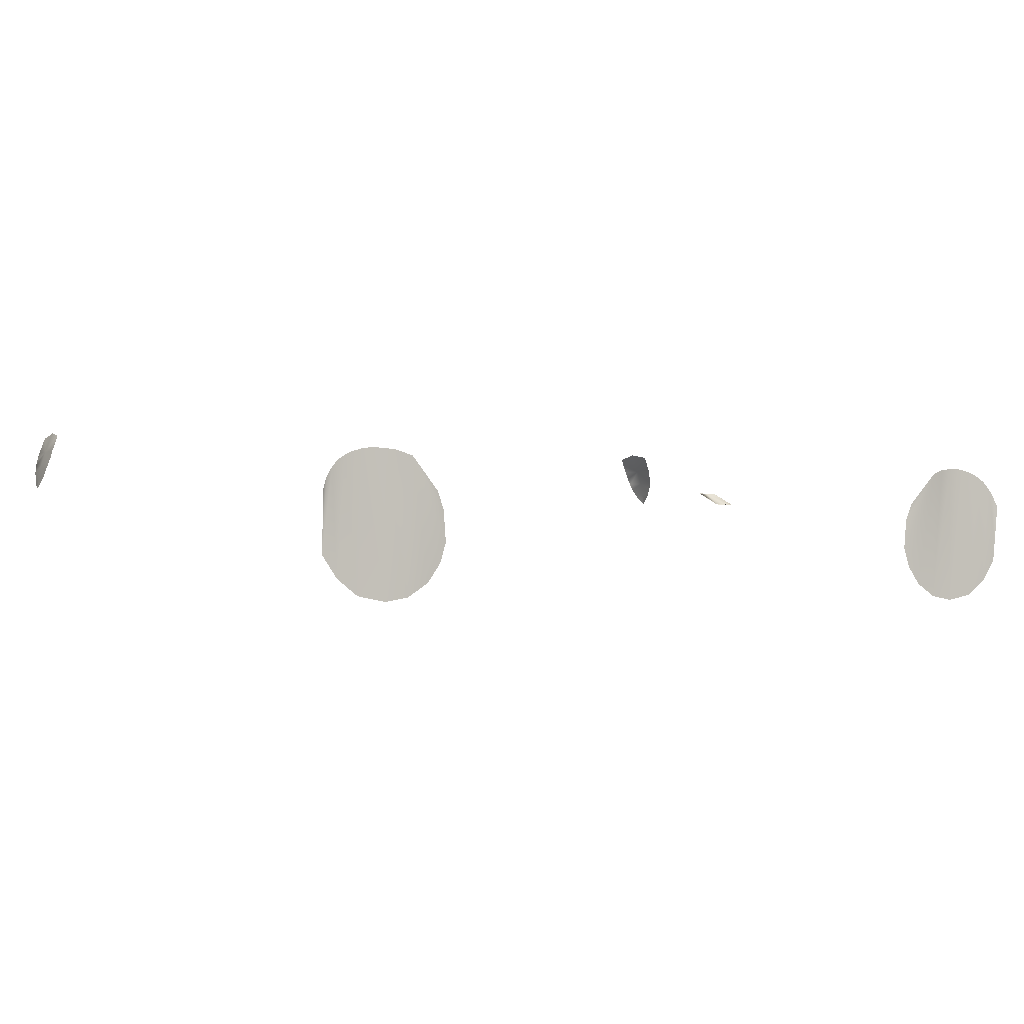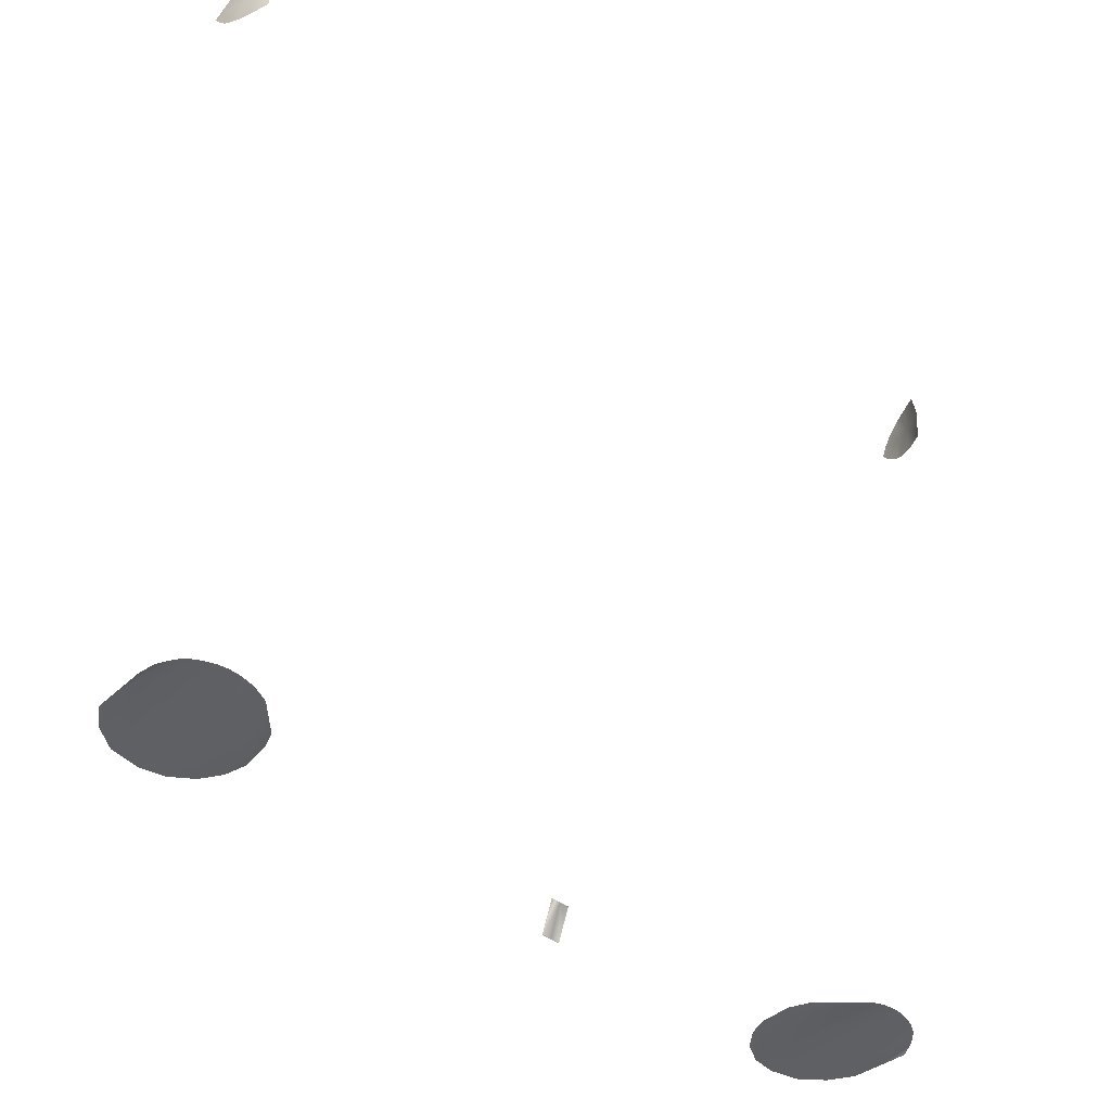
<metadata>
{"format":"obj","ext":"obj","renderer":"f3d","projection":"perspective","resolution":1024,"background":"white","views":[{"elev":-2.1,"azim":150.0,"up":"+Y"},{"elev":-42.8,"azim":139.6,"up":"+Z"}]}
</metadata>
<code>
o body_texture_chassis.011
v 33.22 6.831 -14.44
v 33.67 5.538 -14.36
v 33.19 6.857 -14.36
v 33.15 6.941 -14.41
v 33.7 5.541 -14.44
v 33.18 6.886 -14.5
v 33.08 7.332 -16.54
v 33.79 5.491 -16.59
v 33.9 4.848 -14.53
v 33.12 7.276 -16.54
v 33.9 4.82 -14.44
v 34.11 4.209 -14.7
v 33.12 7.276 -16.65
v 33.08 7.332 -16.68
v 33.32 6.928 -18.69
v 34.08 4.177 -14.65
v 33.29 6.954 -18.78
v 33.79 5.549 -18.75
v 33.33 6.841 -18.75
v 34.2 4.164 -16.59
v 34.22 3.625 -15.01
v 34.22 3.596 -14.92
v 33.32 6.87 -18.83
v 33.79 5.549 -18.83
v 34.32 3.063 -15.41
v 34.32 3.005 -15.32
v 33.96 4.854 -18.67
v 34.13 4.24 -18.5
v 33.96 4.825 -18.75
v 34.27 3.629 -18.21
v 34.42 2.932 -16.59
v 34.35 3.066 -17.81
v 34.42 2.56 -15.89
v 34.43 2.502 -15.86
v 34.13 4.211 -18.58
v 34.27 3.6 -18.27
v 34.35 3.008 -17.87
v 34.55 2.088 -16.54
v 34.45 2.562 -17.31
v 34.55 2.088 -16.65
v 34.46 2.505 -17.36
v 34.56 1.978 -16.54
v 34.56 1.978 -16.65
v -33.22 6.831 -14.44
v -33.67 5.538 -14.36
v -33.18 6.857 -14.36
v -33.15 6.941 -14.41
v -33.7 5.541 -14.44
v -33.18 6.886 -14.5
v -33.08 7.332 -16.54
v -33.79 5.491 -16.59
v -33.9 4.848 -14.53
v -33.12 7.276 -16.54
v -33.9 4.82 -14.44
v -34.1 4.209 -14.7
v -33.12 7.276 -16.65
v -33.08 7.332 -16.68
v -33.32 6.928 -18.69
v -34.08 4.177 -14.65
v -33.29 6.954 -18.78
v -33.79 5.549 -18.75
v -33.33 6.841 -18.75
v -34.2 4.164 -16.59
v -34.22 3.625 -15.01
v -34.22 3.596 -14.92
v -33.32 6.87 -18.83
v -33.79 5.549 -18.83
v -34.32 3.063 -15.41
v -34.32 3.005 -15.32
v -33.96 4.854 -18.67
v -34.13 4.24 -18.5
v -33.96 4.825 -18.75
v -34.27 3.629 -18.21
v -34.42 2.932 -16.59
v -34.35 3.066 -17.81
v -34.42 2.56 -15.89
v -34.43 2.502 -15.86
v -34.13 4.211 -18.58
v -34.27 3.6 -18.27
v -34.35 3.008 -17.87
v -34.55 2.088 -16.54
v -34.45 2.562 -17.31
v -34.55 2.088 -16.65
v -34.46 2.505 -17.36
v -34.56 1.978 -16.54
v -34.56 1.978 -16.65
v 0.641 -0.1099 -77.45
v 0.6496 -0.08842 -77.44
v 0.6713 -0.08842 -77.44
v 0.6886 -0.1099 -77.45
v 0.6236 -0.1099 -77.45
v 0.6453 -0.1099 -77.45
v 8e-06 -0.07982 -77.44
v 8e-06 -0.1013 -77.45
v 0.6539 -1 -79.69
v 0.6929 -1.013 -79.69
v 0.6626 -1.025 -79.77
v 0.6366 -1.013 -79.69
v 8e-06 -1.012 -79.77
v 0.589 -1.033 -79.77
v 0.5803 -1.025 -79.77
v -0.6279 -0.1099 -77.45
v -0.6409 -0.08842 -77.44
v -0.6539 -1 -79.69
v -0.6453 -0.1099 -77.45
v 8e-06 -1.033 -79.77
v -0.6409 -0.1099 -77.45
v -0.6713 -0.1013 -77.45
v -0.6886 -0.1099 -77.45
v -0.5803 -1.025 -79.77
v -0.6279 -1.022 -79.69
v -0.6583 -1.025 -79.77
v -0.6929 -1 -79.69
v -0.589 -1.033 -79.77
v 31.79 -5.1 -75.18
v 30.66 1.704 -75.26
v 31.12 1.193 -75.32
v 31.57 0.5095 -75.41
v 25.94 2.595 -75.33
v 26.95 2.709 -75.18
v 31.93 -0.441 -75.6
v 28.65 2.624 -75.14
v 27.86 2.726 -75.14
v 29.43 2.393 -75.16
v 26.78 -8.437 -75.18
v 29.01 -8.016 -75.18
v 30.05 2.114 -75.2
v -22.04 -1.709 -75.21
v -22.3 -5.601 -75.18
v -21.84 -4.069 -75.18
v -24.79 2.194 -75.59
v 30.64 -6.771 -75.19
v -22.57 -0.3335 -75.32
v -26.95 2.709 -75.18
v -30.05 2.114 -75.2
v -29.43 2.393 -75.16
v -29.01 -8.016 -75.18
v -31.57 0.5095 -75.41
v 22.3 -5.601 -75.18
v 24.95 -8.115 -75.18
v 23.33 -7.057 -75.18
v 22.04 -1.709 -75.21
v 21.84 -4.069 -75.18
v 24.79 2.194 -75.59
v -30.66 1.704 -75.26
v -30.64 -6.771 -75.19
v -26.78 -8.437 -75.18
v -27.86 2.726 -75.14
v -25.94 2.595 -75.33
v -31.93 -0.441 -75.6
v -31.79 -5.1 -75.18
v -28.65 2.624 -75.14
v 22.57 -0.3335 -75.32
v -23.33 -7.057 -75.18
v -24.95 -8.115 -75.18
v -31.12 1.193 -75.32
f 2 1 3
f 1 4 3
f 1 2 5
f 5 6 1
f 4 1 6
f 7 4 6
f 5 8 6
f 2 9 5
f 9 8 5
f 8 10 6
f 7 6 10
f 9 2 11
f 12 8 9
f 11 12 9
f 10 8 13
f 10 13 7
f 14 7 13
f 8 15 13
f 15 14 13
f 12 11 16
f 14 15 17
f 15 8 18
f 19 17 15
f 15 18 19
f 8 12 20
f 21 20 12
f 16 22 12
f 21 12 22
f 17 19 23
f 19 18 24
f 24 23 19
f 20 21 25
f 25 21 26
f 22 26 21
f 27 24 18
f 27 18 8
f 8 28 27
f 28 8 20
f 29 24 27
f 27 28 29
f 20 30 28
f 20 25 31
f 32 20 31
f 20 32 30
f 33 31 25
f 33 25 34
f 26 34 25
f 35 29 28
f 36 28 30
f 28 36 35
f 30 37 36
f 37 30 32
f 33 38 31
f 38 33 34
f 39 32 31
f 40 31 38
f 39 31 40
f 32 41 37
f 41 32 39
f 40 41 39
f 34 42 38
f 38 43 40
f 43 38 42
f 41 40 43
f 44 45 46
f 47 44 46
f 45 44 48
f 49 48 44
f 44 47 49
f 47 50 49
f 51 48 49
f 52 45 48
f 51 52 48
f 53 51 49
f 49 50 53
f 45 52 54
f 51 55 52
f 55 54 52
f 51 53 56
f 56 53 50
f 50 57 56
f 58 51 56
f 57 58 56
f 54 55 59
f 58 57 60
f 51 58 61
f 60 62 58
f 61 58 62
f 55 51 63
f 63 64 55
f 65 59 55
f 55 64 65
f 62 60 66
f 61 62 67
f 66 67 62
f 64 63 68
f 64 68 69
f 69 65 64
f 67 70 61
f 61 70 51
f 71 51 70
f 51 71 63
f 67 72 70
f 71 70 72
f 73 63 71
f 68 63 74
f 63 75 74
f 75 63 73
f 74 76 68
f 68 76 77
f 77 69 68
f 72 78 71
f 71 79 73
f 79 71 78
f 80 73 79
f 73 80 75
f 81 76 74
f 76 81 77
f 75 82 74
f 74 83 81
f 74 82 83
f 84 75 80
f 75 84 82
f 84 83 82
f 85 77 81
f 86 81 83
f 81 86 85
f 83 84 86
f 87 88 89
f 90 87 89
f 91 88 87
f 87 92 91
f 87 90 92
f 91 93 88
f 91 94 93
f 91 92 94
f 95 92 90
f 95 94 92
f 90 96 95
f 97 95 96
f 95 97 98
f 99 94 95
f 95 98 99
f 100 98 97
f 98 100 101
f 99 98 101
f 102 93 94
f 93 102 103
f 104 94 99
f 94 105 102
f 94 104 105
f 106 101 100
f 101 106 99
f 107 103 102
f 102 105 107
f 105 108 107
f 103 107 108
f 104 109 105
f 108 105 109
f 106 110 99
f 110 111 99
f 104 99 111
f 111 112 104
f 109 104 113
f 104 112 113
f 106 114 110
f 111 110 114
f 114 112 111
f 115 118 121
f 115 117 118
f 115 132 117
f 116 117 132
f 132 127 116
f 132 126 127
f 124 127 126
f 126 122 124
f 126 125 122
f 123 122 125
f 125 120 123
f 125 140 120
f 119 120 140
f 140 144 119
f 140 141 144
f 141 139 144
f 139 143 144
f 143 142 144
f 142 153 144
f 138 151 150
f 156 151 138
f 151 156 146
f 145 146 156
f 135 146 145
f 146 135 137
f 136 137 135
f 152 137 136
f 137 152 147
f 148 147 152
f 134 147 148
f 147 134 155
f 149 155 134
f 131 155 149
f 154 155 131
f 129 154 131
f 130 129 131
f 128 130 131
f 133 128 131

</code>
